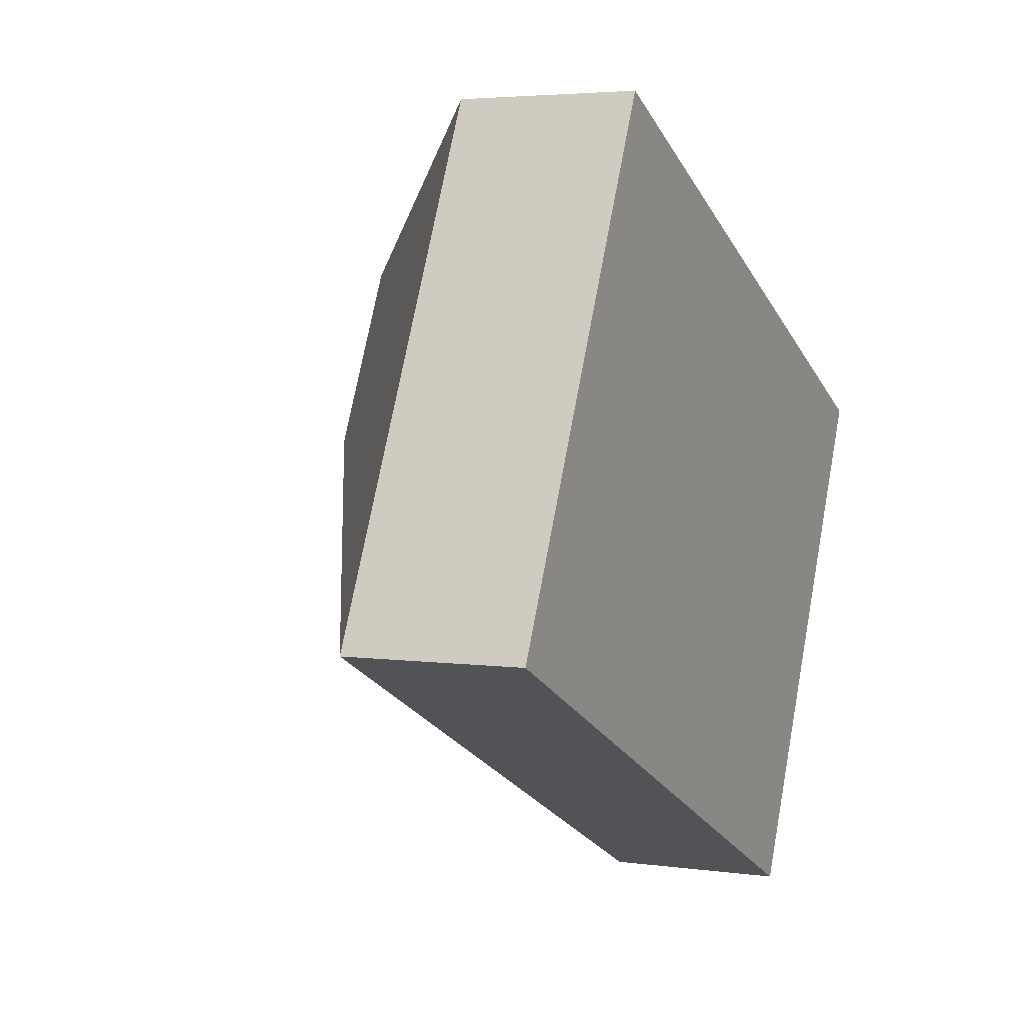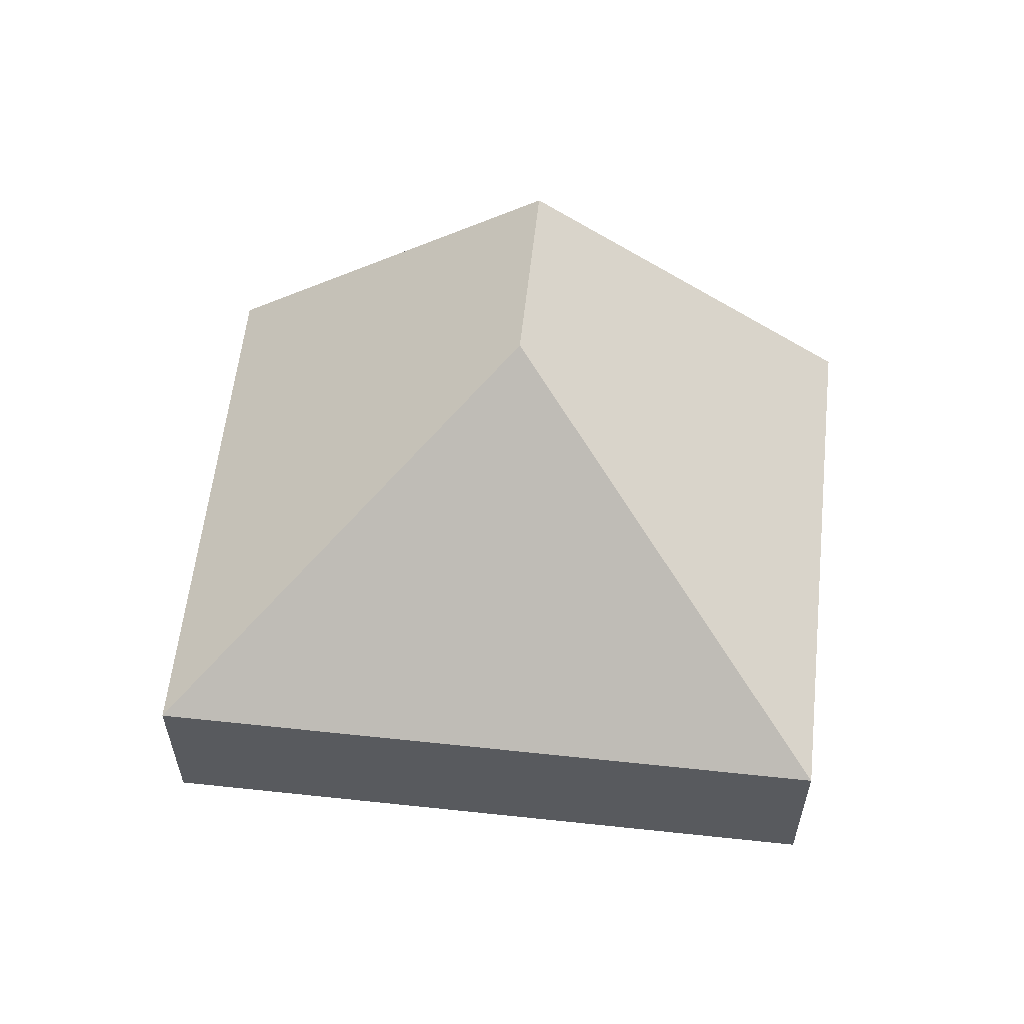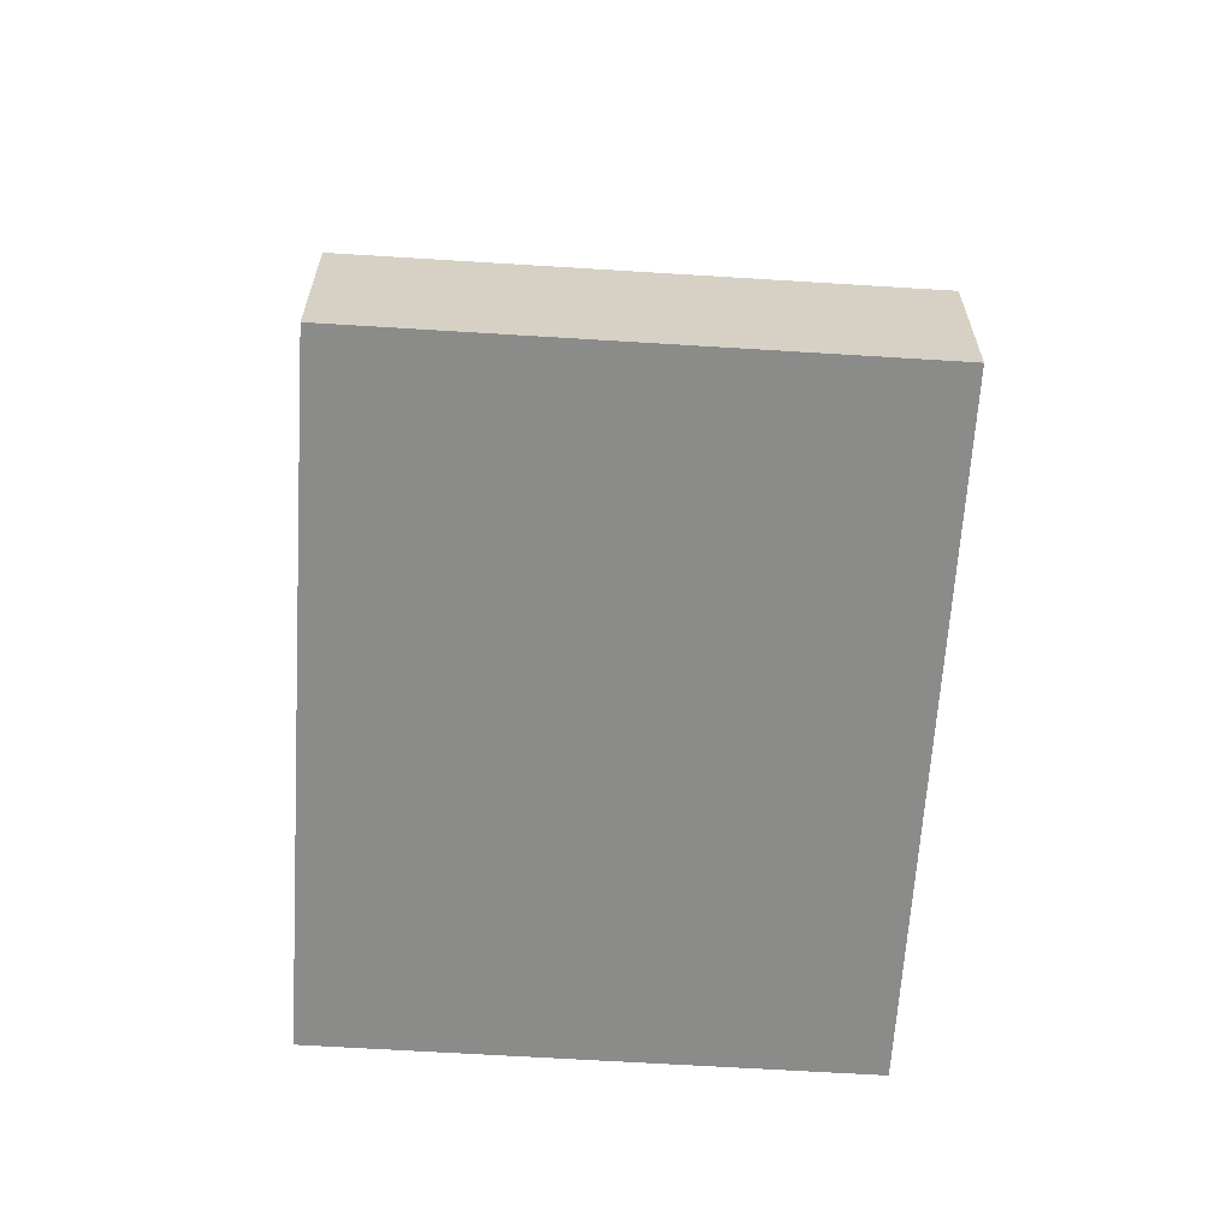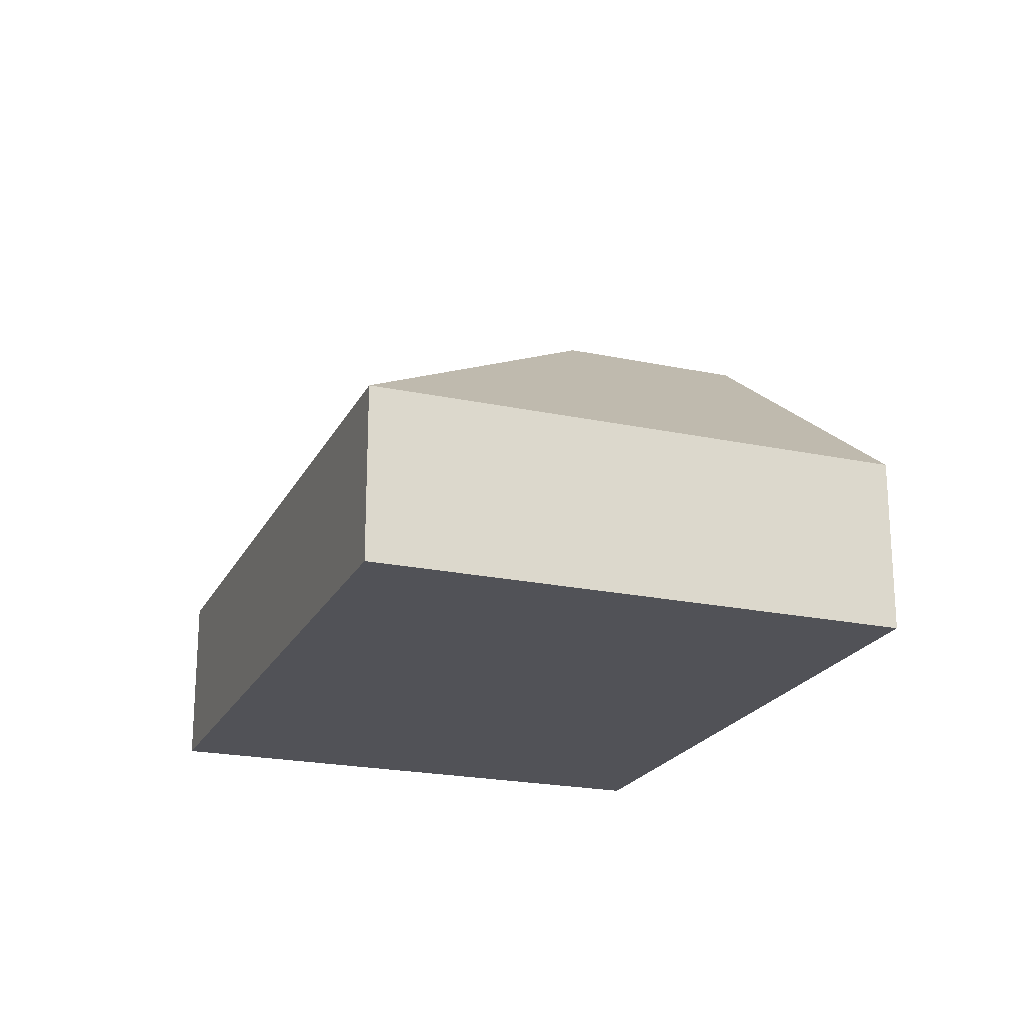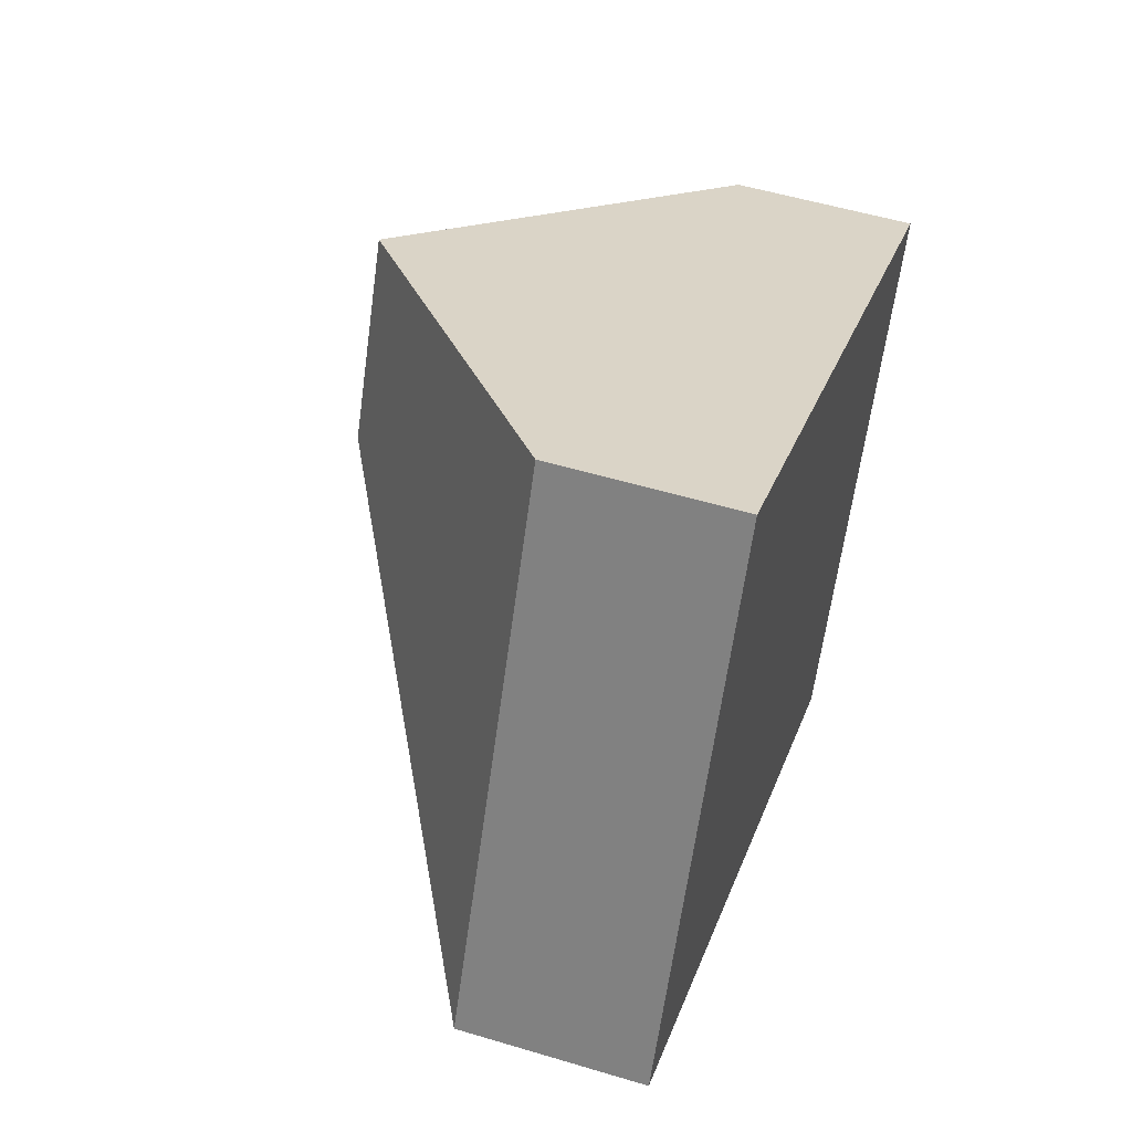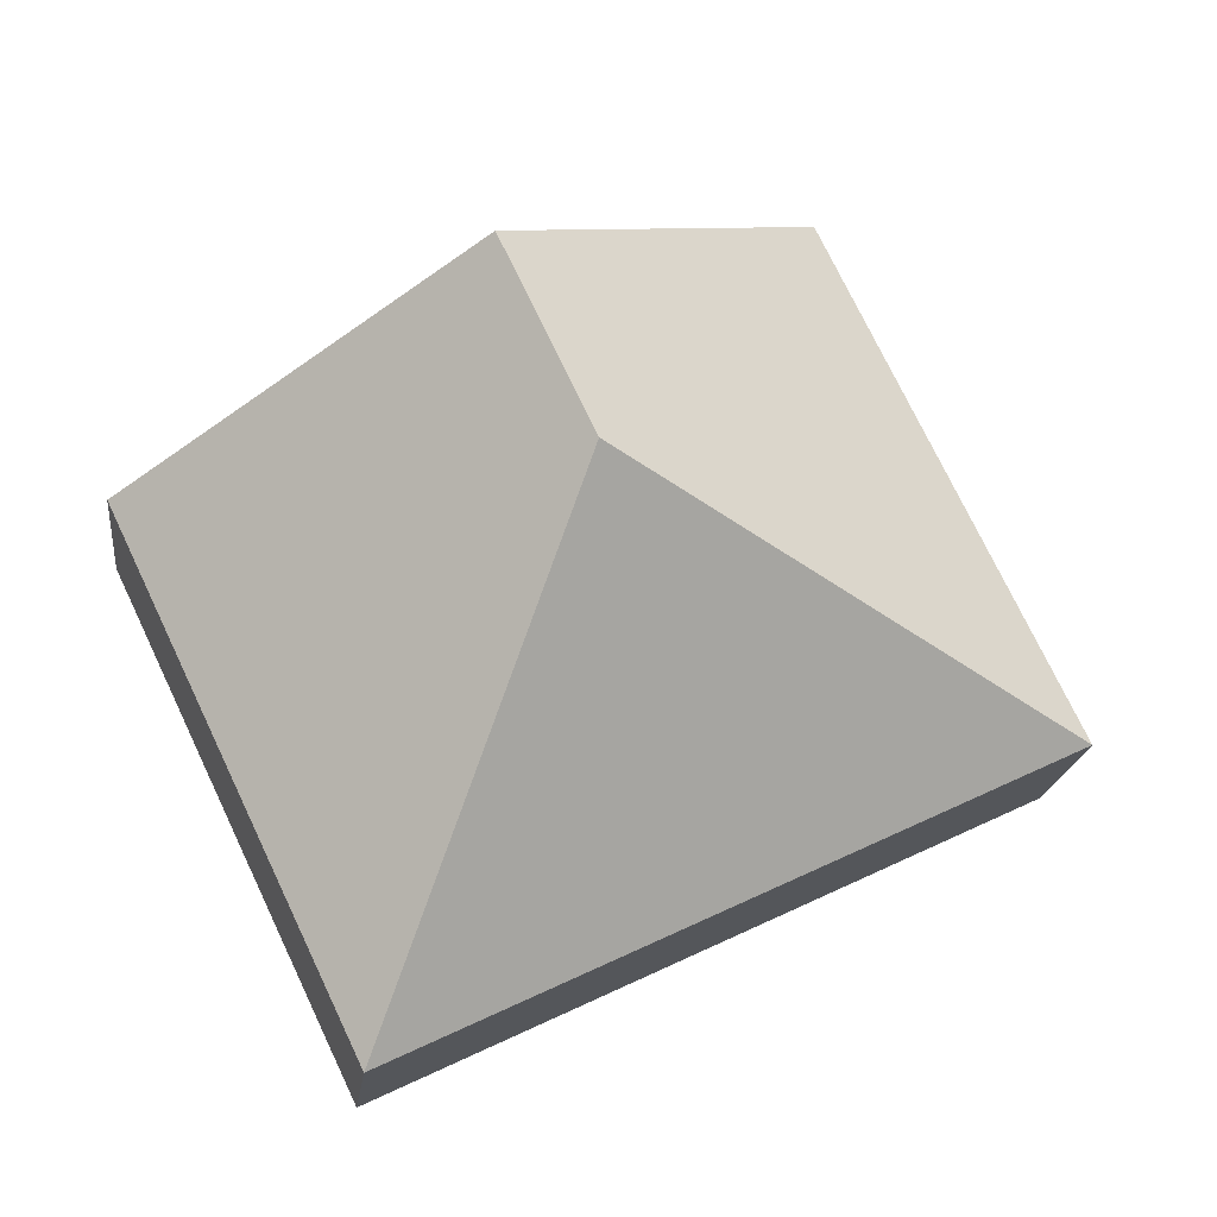
<metadata>
{"format":"obj","ext":"obj","renderer":"f3d","projection":"perspective","resolution":1024,"background":"white","views":[{"elev":3.9,"azim":-65.1,"up":"+Z"},{"elev":58.6,"azim":-148.1,"up":"+Y"},{"elev":-63.7,"azim":-68.0,"up":"+Y"},{"elev":-21.4,"azim":-85.0,"up":"+Y"},{"elev":52.9,"azim":-72.1,"up":"+Z"},{"elev":-19.4,"azim":173.2,"up":"+Z"}]}
</metadata>
<code>
v  3.763 3.444 1.324
v  1.908 1.405 3.98
v  4.452 3.444 2.761
v  0 1.405 8.603e-17
v  5.087 1.405 -2.438
v  6.995 1.405 1.542
v  1.908 -2.437e-16 3.98
v  4.452 -1.691e-16 2.761
v  6.995 -9.442e-17 1.542
v  5.087 1.493e-16 -2.438
v  0 0 0
g defaultobject
f 1 2 3
f 2 1 4
f 5 3 6
f 3 5 1
f 1 5 4
f 7 3 2
f 3 7 8
f 3 8 6
f 6 8 9
f 9 5 6
f 5 9 10
f 10 4 5
f 4 10 11
f 11 2 4
f 2 11 7
f 8 10 9
f 10 8 7
f 10 7 11

</code>
